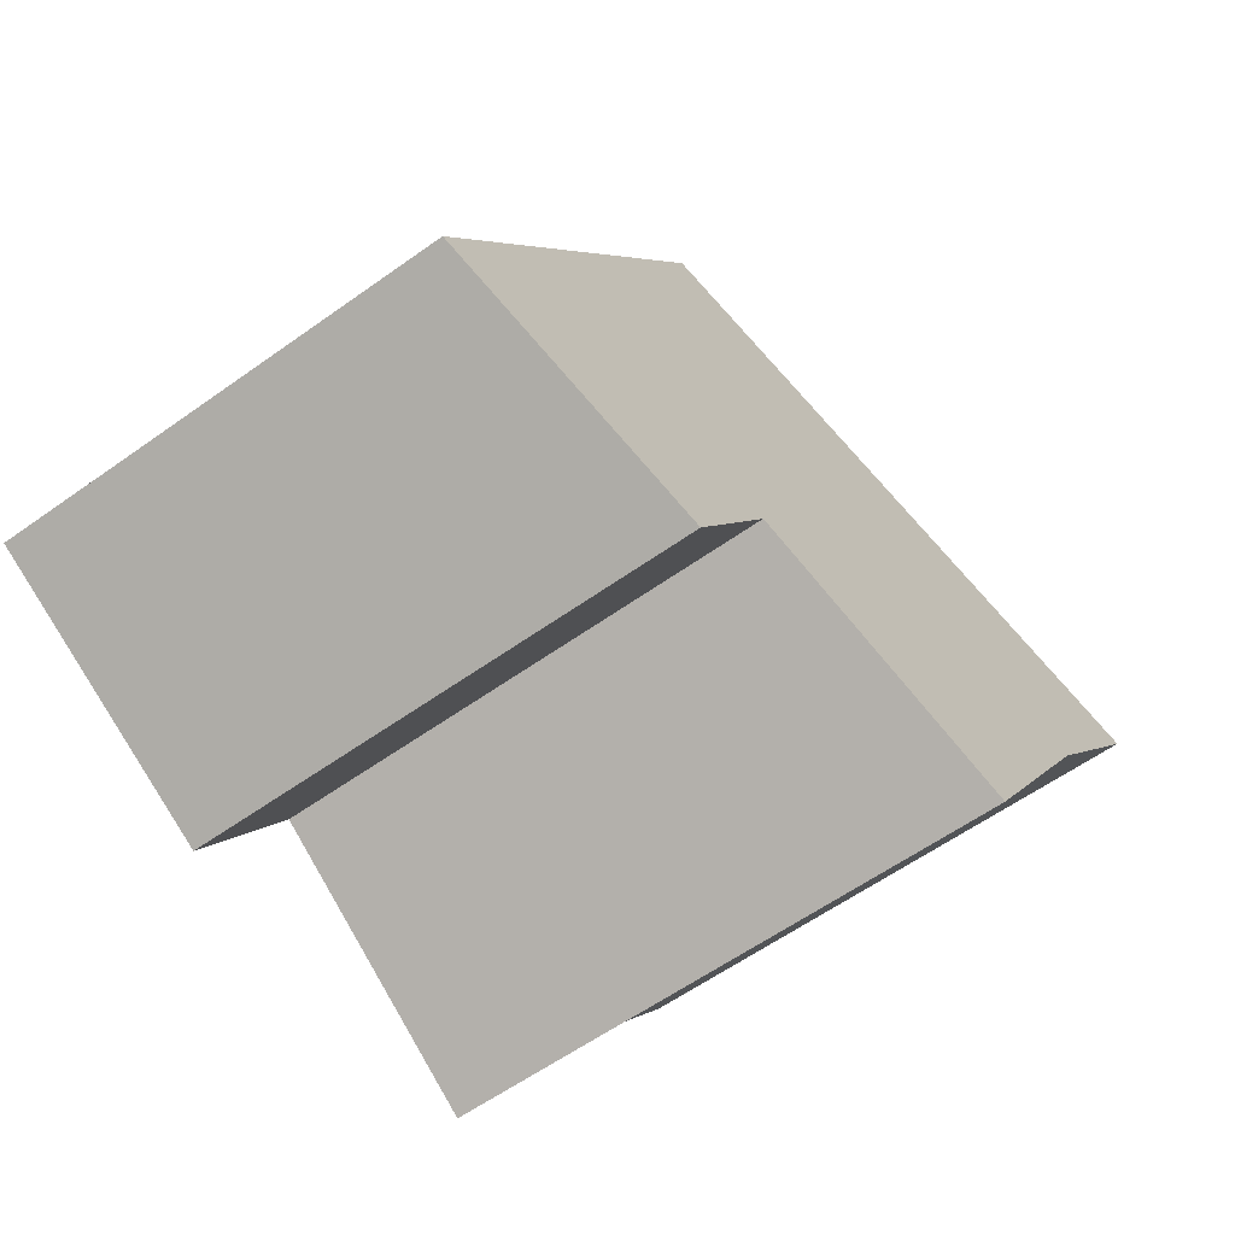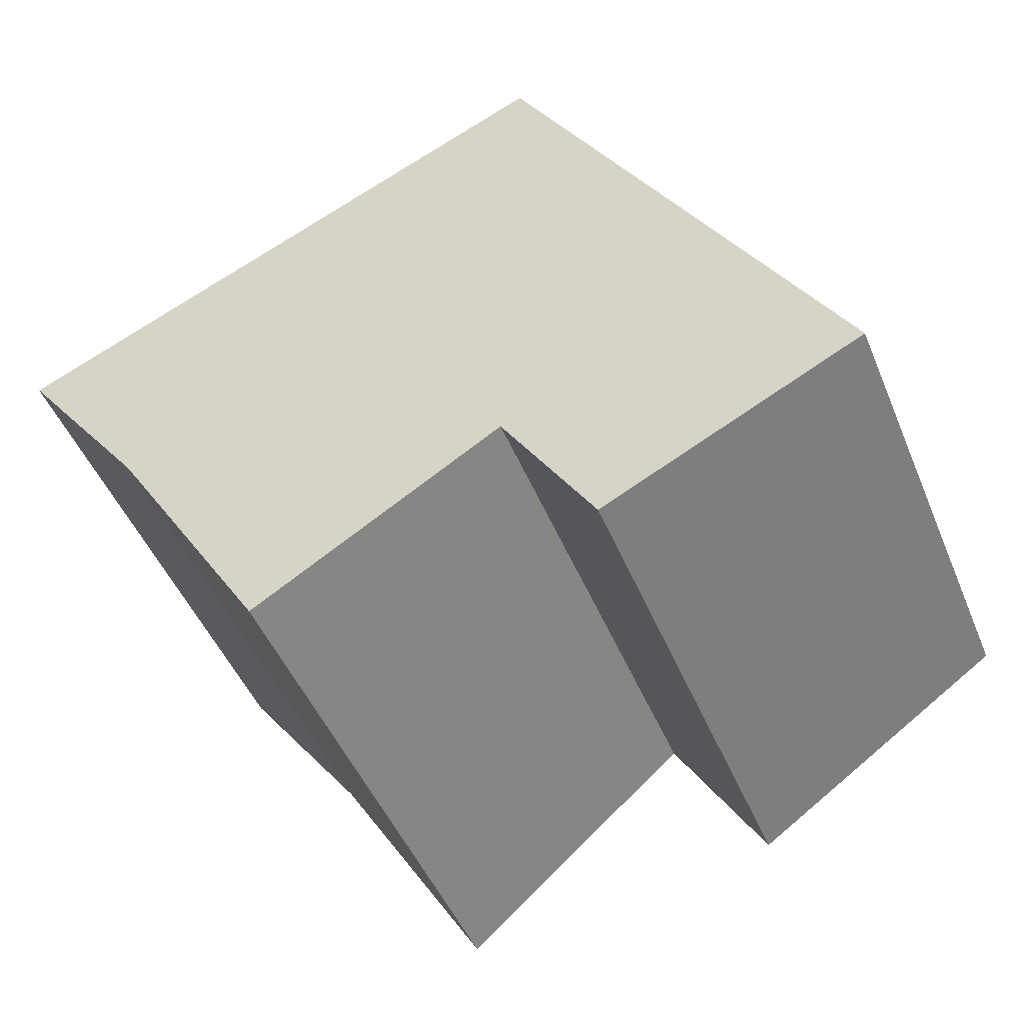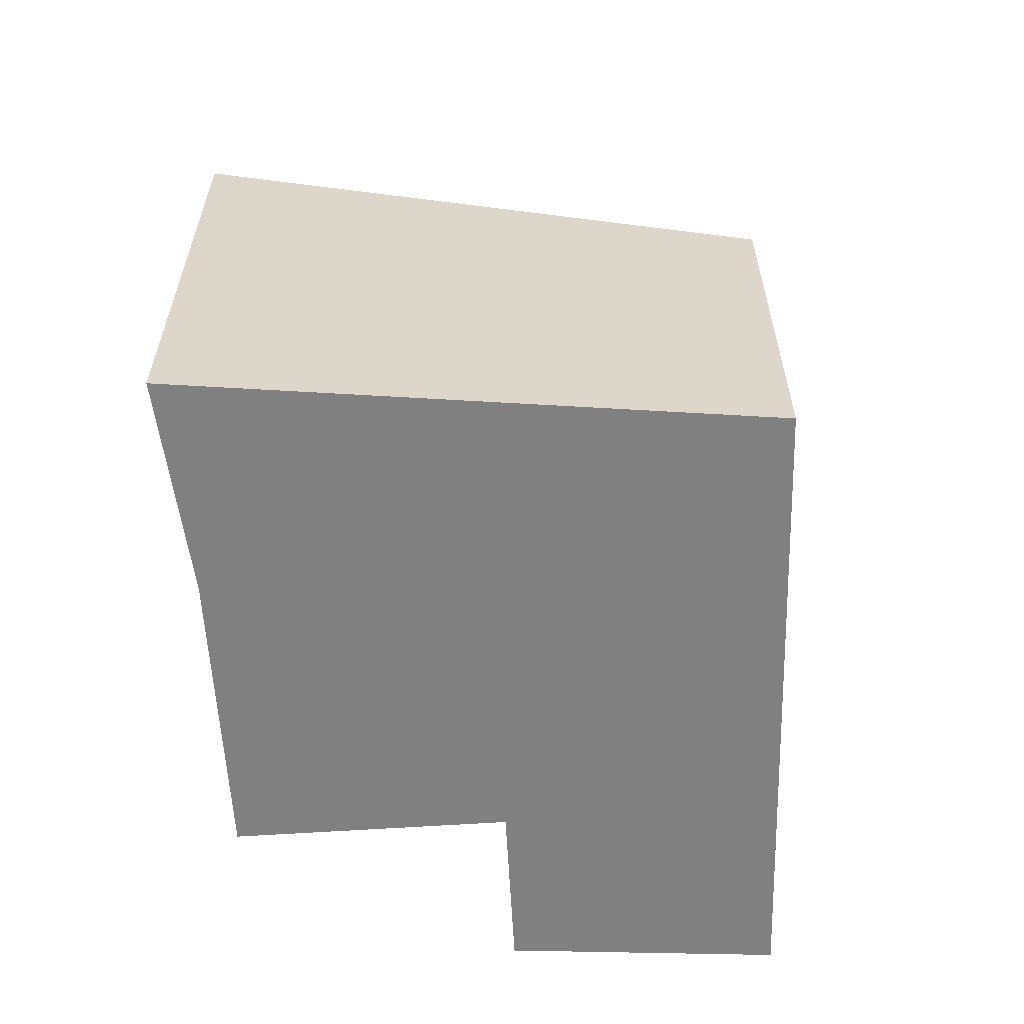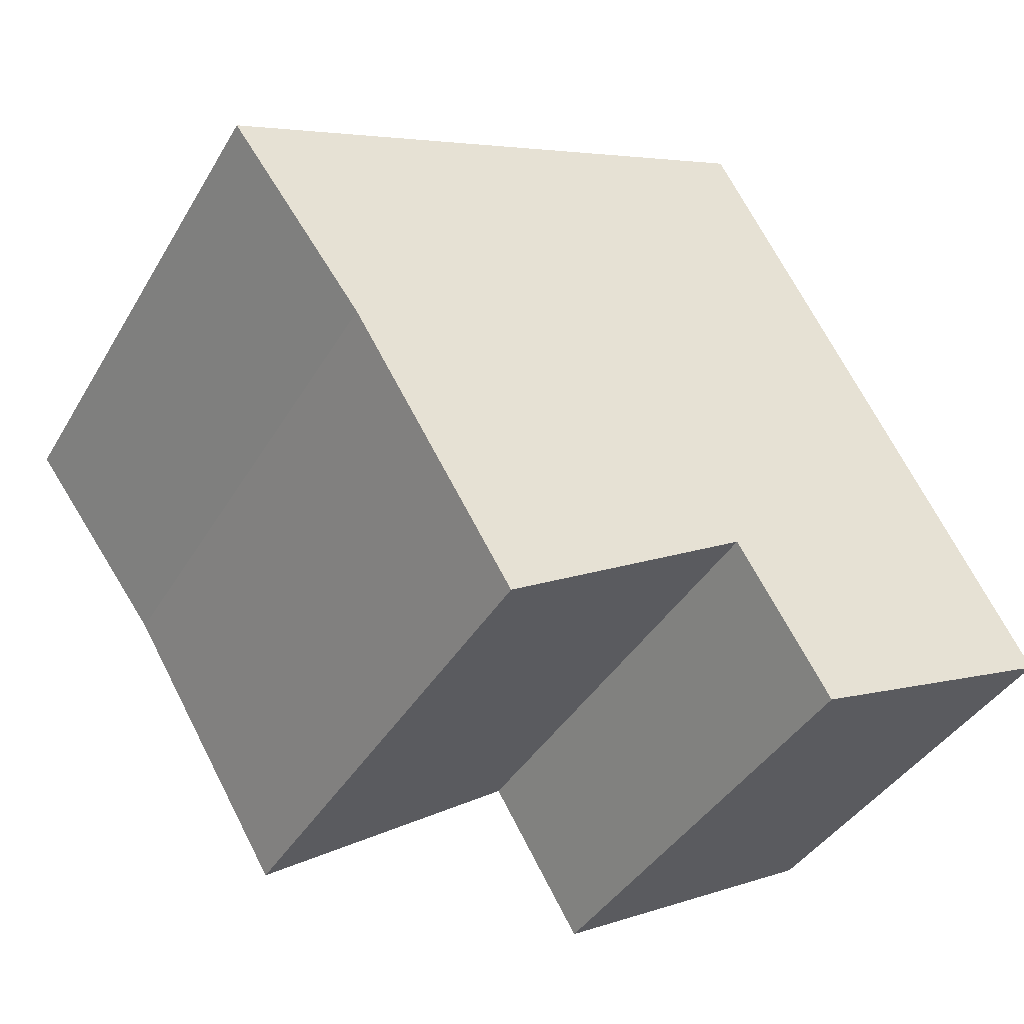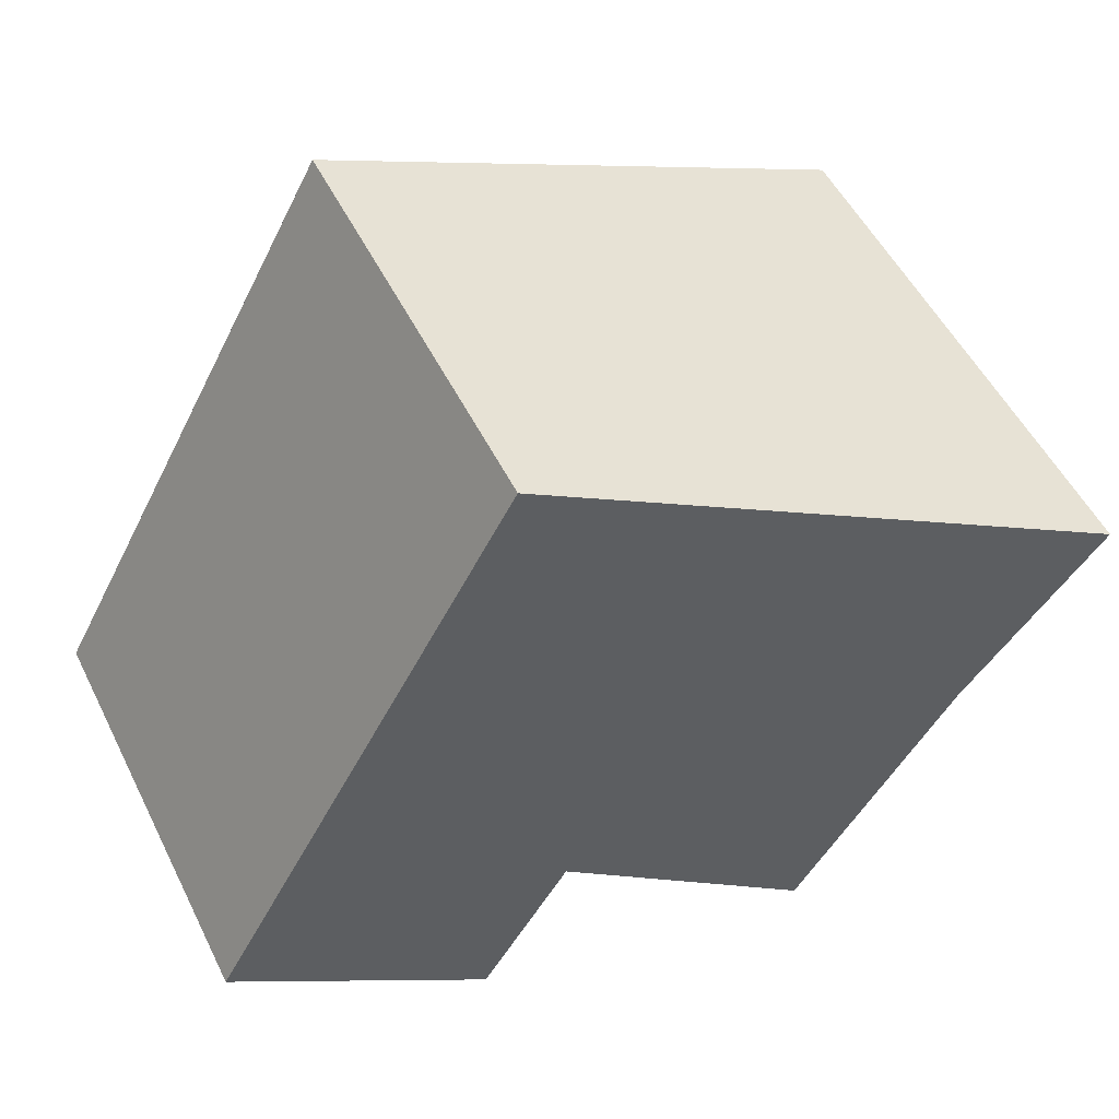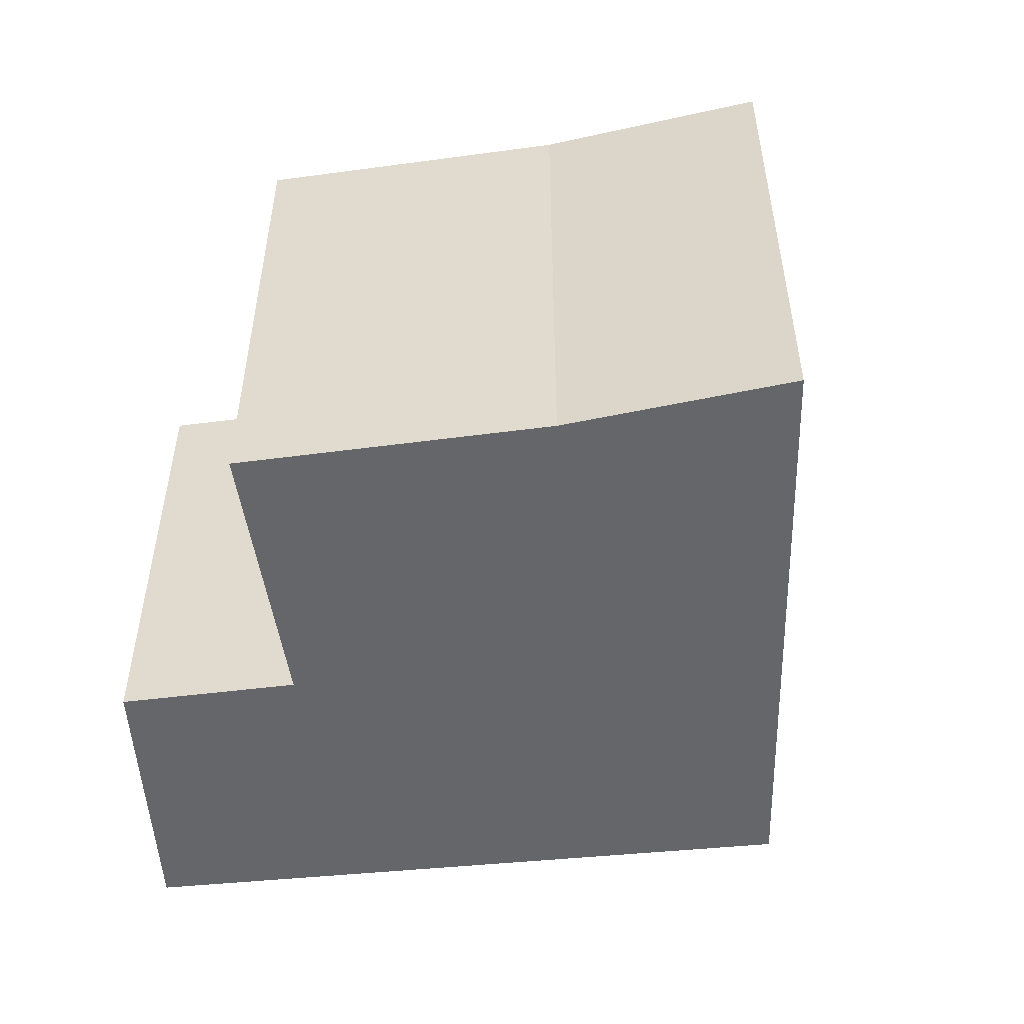
<metadata>
{"format":"obj","ext":"obj","renderer":"f3d","projection":"perspective","resolution":1024,"background":"white","views":[{"elev":-60.2,"azim":126.1,"up":"+Z"},{"elev":-48.0,"azim":22.0,"up":"+Z"},{"elev":-60.0,"azim":-27.7,"up":"+Y"},{"elev":-40.5,"azim":-28.2,"up":"+Z"},{"elev":53.0,"azim":153.8,"up":"+Z"},{"elev":-51.7,"azim":-113.0,"up":"+Y"}]}
</metadata>
<code>
v  6.036 4.619 -4.364
v  5.548 4.148 2.073
v  8.455 4.149 -3.164
v  5.163 4.628 -2.899
v  2.833 5.105 -4.334
v  1.294 5.124 -1.788
v  0.62 5.148 -0.857
v  5.36 4.149 2.411
v  0.116 5.148 0.052
v  0 5.17 3.166e-16
v  1.294 1.095e-16 -1.788
v  2.833 2.654e-16 -4.334
v  0 0 0
v  0.62 5.248e-17 -0.857
v  5.163 1.775e-16 -2.899
v  6.036 2.672e-16 -4.364
v  5.36 -1.476e-16 2.411
v  0.116 -3.184e-18 0.052
v  8.455 1.937e-16 -3.164
v  5.548 -1.269e-16 2.073
g defaultobject
f 1 2 3
f 2 1 4
f 2 4 5
f 2 5 6
f 2 6 7
f 2 7 8
f 8 7 9
f 9 7 10
f 5 11 6
f 11 5 12
f 11 7 6
f 7 11 10
f 10 11 13
f 13 11 14
f 1 15 4
f 15 1 16
f 13 9 10
f 9 13 8
f 8 13 17
f 17 13 18
f 17 2 8
f 2 17 3
f 3 17 19
f 19 17 20
f 3 16 1
f 16 3 19
f 4 12 5
f 12 4 15
f 14 18 13
f 18 14 17
f 17 14 11
f 17 11 12
f 17 12 20
f 20 12 15
f 20 15 19
f 19 15 16

</code>
